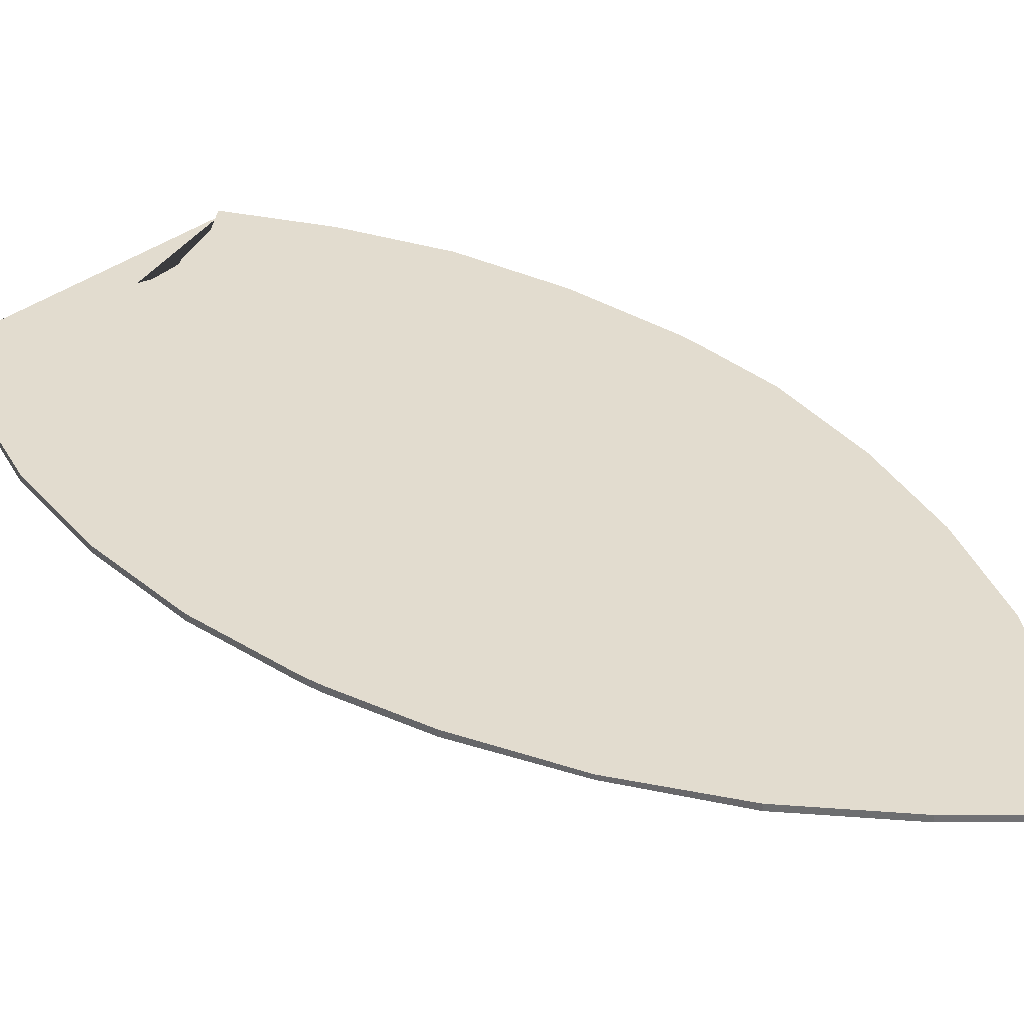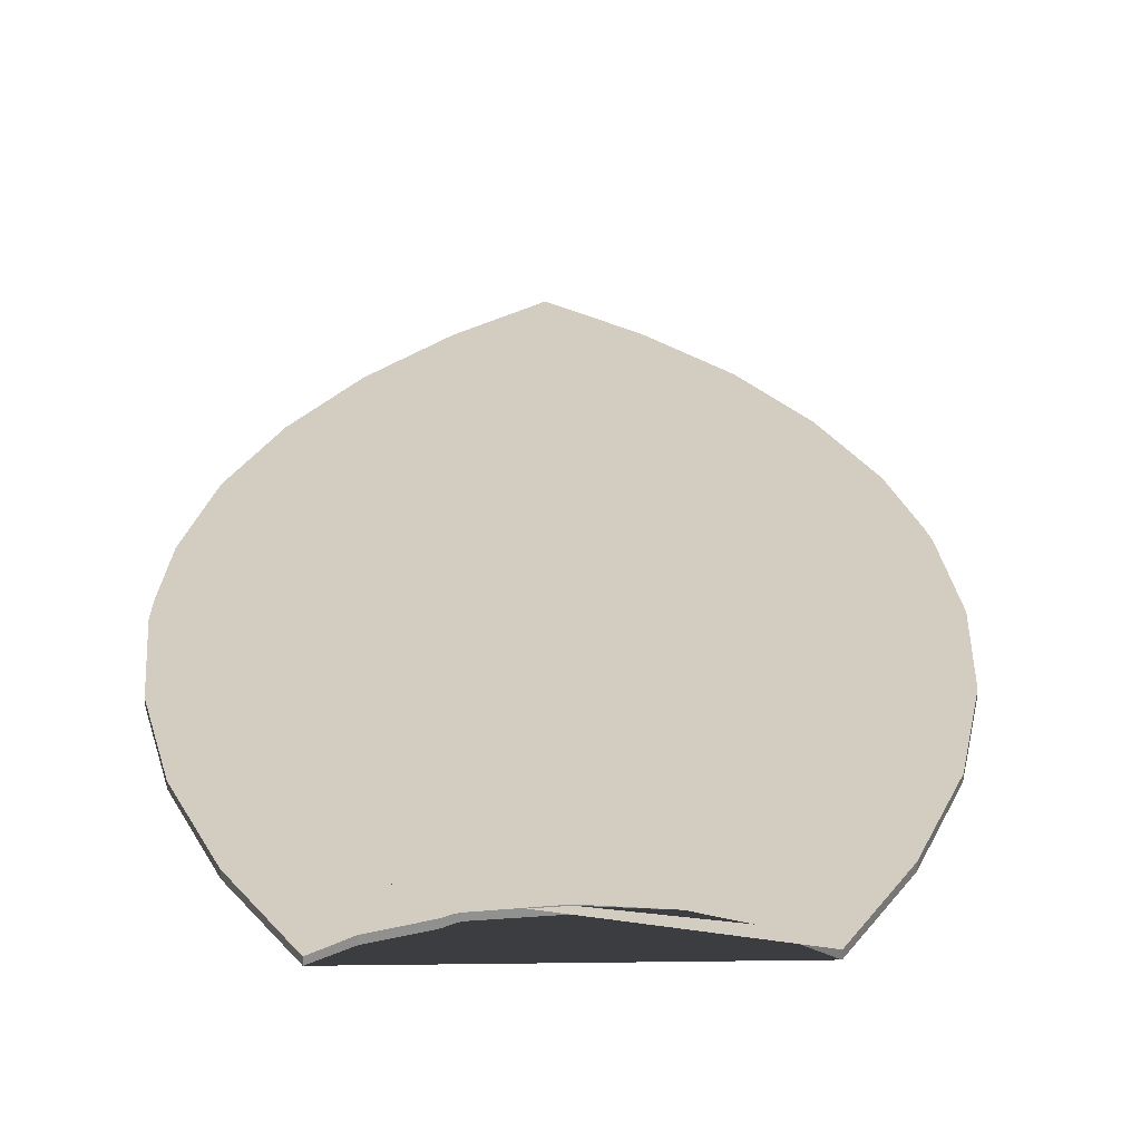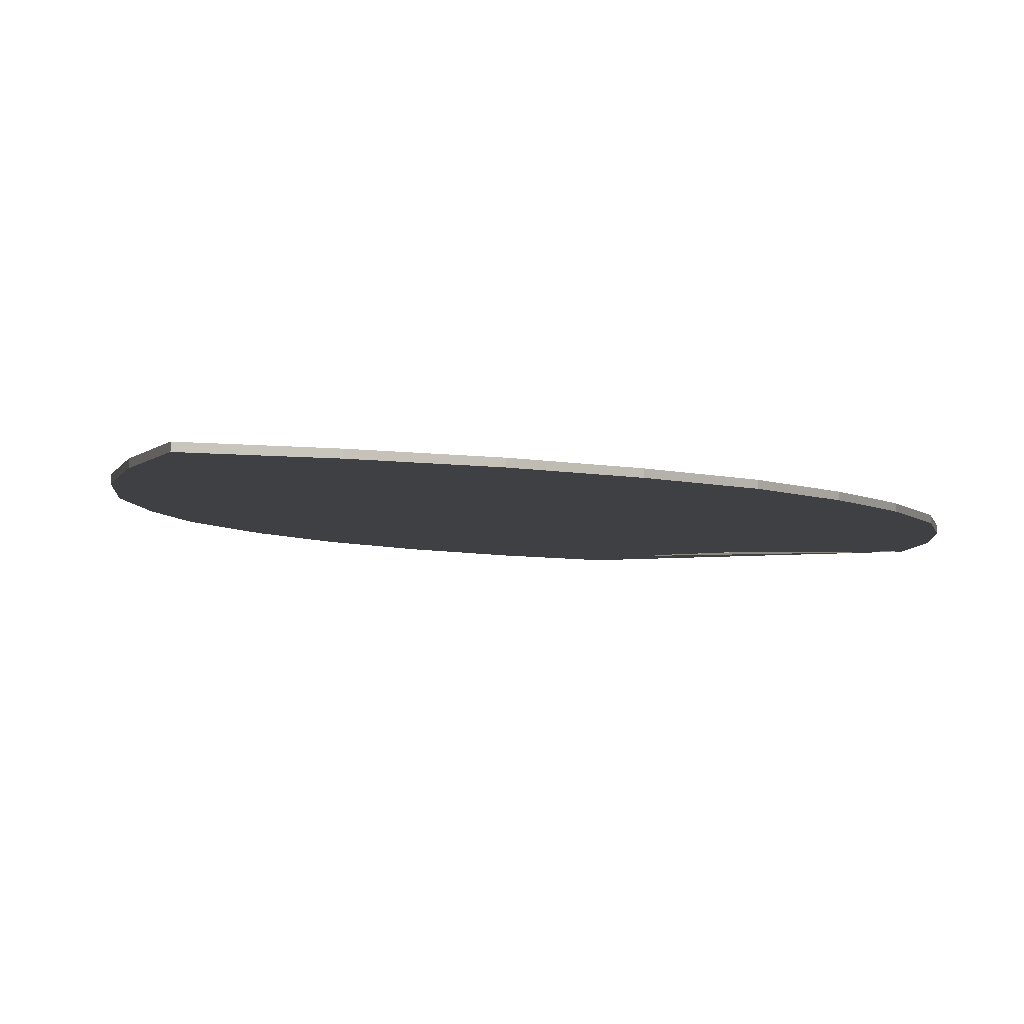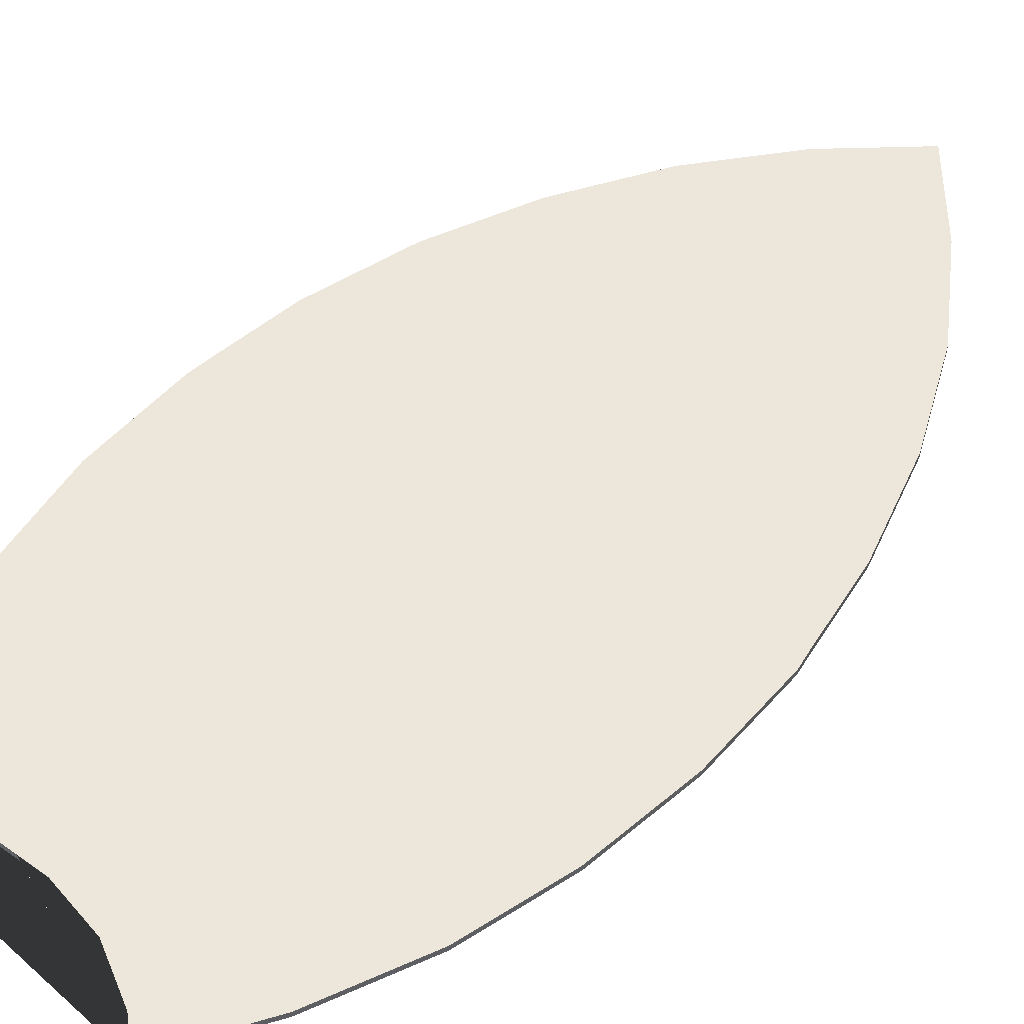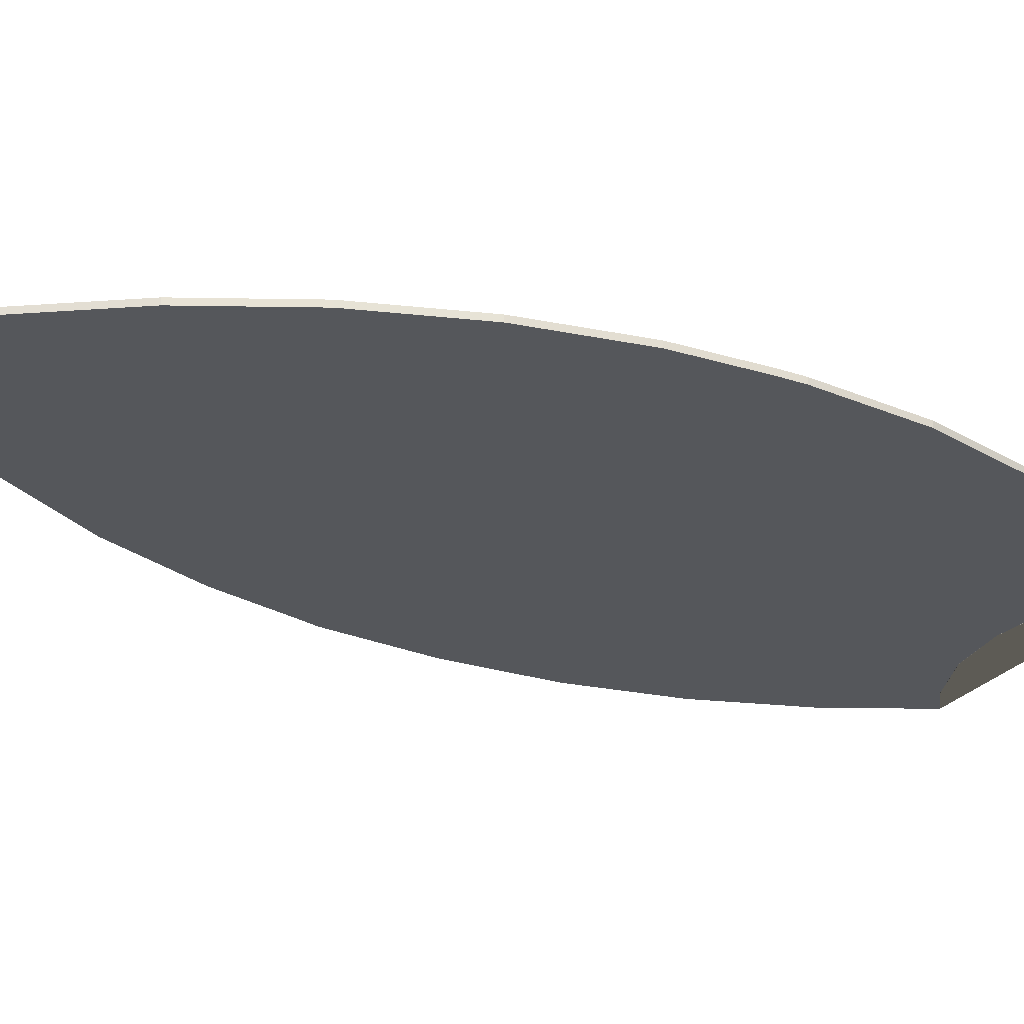
<metadata>
{"format":"obj","ext":"obj","renderer":"f3d","projection":"perspective","resolution":1024,"background":"white","views":[{"elev":34.7,"azim":-39.6,"up":"+Y"},{"elev":24.5,"azim":-174.5,"up":"+Y"},{"elev":-4.6,"azim":30.5,"up":"+Y"},{"elev":51.8,"azim":-129.6,"up":"+Y"},{"elev":-26.9,"azim":66.9,"up":"+Y"}]}
</metadata>
<code>
v -6.912e+05 0 1.187e+06
v -6.912e+05 0 1.187e+06
v -6.912e+05 0 1.187e+06
v -6.912e+05 0 1.187e+06
v -6.912e+05 0 1.187e+06
v -6.912e+05 0 1.187e+06
v -6.912e+05 0 1.187e+06
v -6.912e+05 0 1.187e+06
v -6.912e+05 0 1.187e+06
v -6.912e+05 0 1.187e+06
v -6.912e+05 0 1.187e+06
v -6.912e+05 0 1.187e+06
v -6.912e+05 0 1.187e+06
v -6.912e+05 0 1.187e+06
v -6.912e+05 0 1.187e+06
v -6.912e+05 0 1.187e+06
v -6.912e+05 0 1.187e+06
v -6.912e+05 0 1.187e+06
v -6.912e+05 0 1.187e+06
v -6.912e+05 0 1.187e+06
v -6.912e+05 0 1.187e+06
v -6.912e+05 0 1.187e+06
v -6.912e+05 0 1.187e+06
v -6.912e+05 0 1.187e+06
v -6.912e+05 0 1.187e+06
v -6.912e+05 0 1.187e+06
v -6.912e+05 0 1.187e+06
v -6.912e+05 0 1.187e+06
v -6.912e+05 0 1.187e+06
v -6.912e+05 0 1.187e+06
v -6.912e+05 0 1.187e+06
v -6.912e+05 0.4 1.187e+06
v -6.912e+05 0.4 1.187e+06
v -6.912e+05 0.4 1.187e+06
v -6.912e+05 0.4 1.187e+06
v -6.912e+05 0.4 1.187e+06
v -6.912e+05 0.4 1.187e+06
v -6.912e+05 0.4 1.187e+06
v -6.912e+05 0.4 1.187e+06
v -6.912e+05 0.4 1.187e+06
v -6.912e+05 0.4 1.187e+06
v -6.912e+05 0.4 1.187e+06
v -6.912e+05 0.4 1.187e+06
v -6.912e+05 0.4 1.187e+06
v -6.912e+05 0.4 1.187e+06
v -6.912e+05 0.4 1.187e+06
v -6.912e+05 0.4 1.187e+06
v -6.912e+05 0.4 1.187e+06
v -6.912e+05 0.4 1.187e+06
v -6.912e+05 0.4 1.187e+06
v -6.912e+05 0.4 1.187e+06
v -6.912e+05 0.4 1.187e+06
v -6.912e+05 0.4 1.187e+06
v -6.912e+05 0.4 1.187e+06
v -6.912e+05 0.4 1.187e+06
v -6.912e+05 0.4 1.187e+06
v -6.912e+05 0.4 1.187e+06
v -6.912e+05 0.4 1.187e+06
v -6.912e+05 0.4 1.187e+06
v -6.912e+05 0.4 1.187e+06
v -6.912e+05 0.4 1.187e+06
v -6.912e+05 0.4 1.187e+06
g CityEngineMaterial
f 3 1 2 31 30 29 28 27 26 25 24 23 22 21 20 19 18 17 16 15 14 13 12 11 10 9 8 7 6 5 4
f 32 33 34 35 36 37 38 39 40 41 42 43 44 45 46 47 48 49 50 51 52 53 54 55 56 57 58 59 60 61 62
f 1 3 33 32
f 3 4 34 33
f 4 5 35 34
f 5 6 36 35
f 6 7 37 36
f 7 8 38 37
f 8 9 39 38
f 9 10 40 39
f 10 11 41 40
f 11 12 42 41
f 12 13 43 42
f 13 14 44 43
f 14 15 45 44
f 15 16 46 45
f 16 17 47 46
f 17 18 48 47
f 18 19 49 48
f 19 20 50 49
f 20 21 51 50
f 21 22 52 51
f 22 23 53 52
f 23 24 54 53
f 24 25 55 54
f 25 26 56 55
f 26 27 57 56
f 27 28 58 57
f 28 29 59 58
f 29 30 60 59
f 30 31 61 60
f 31 2 62 61
f 2 1 32 62

</code>
